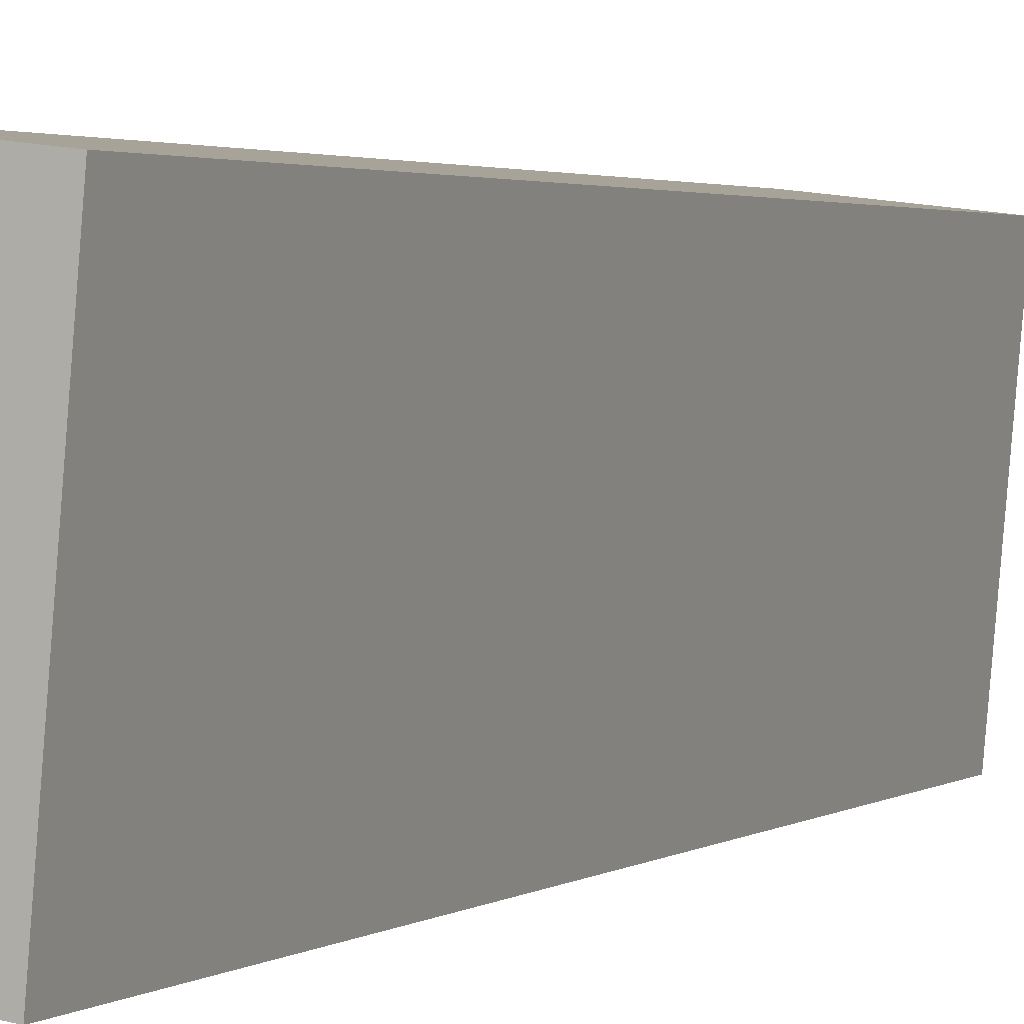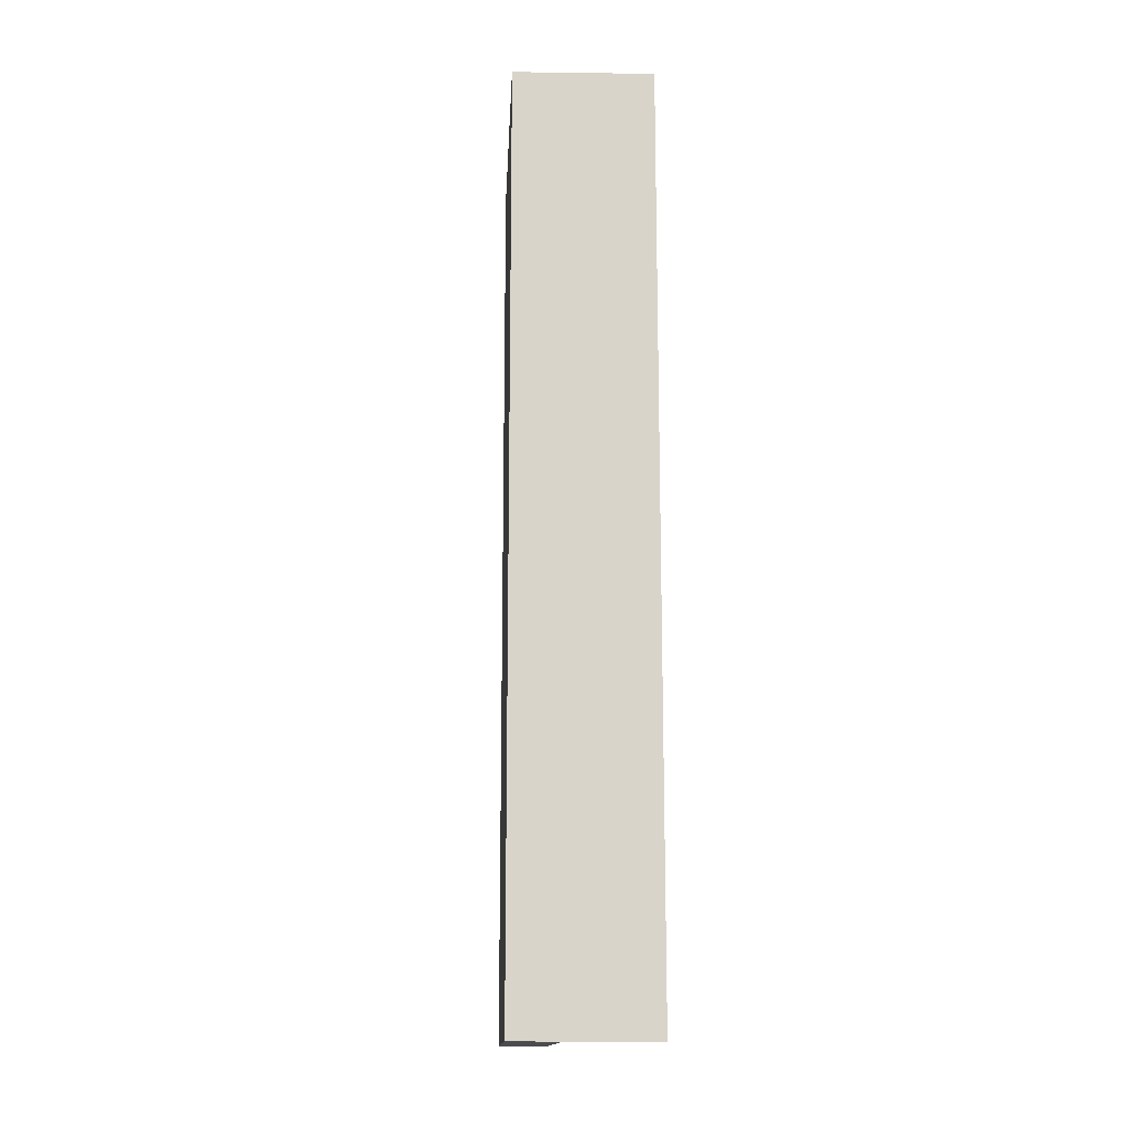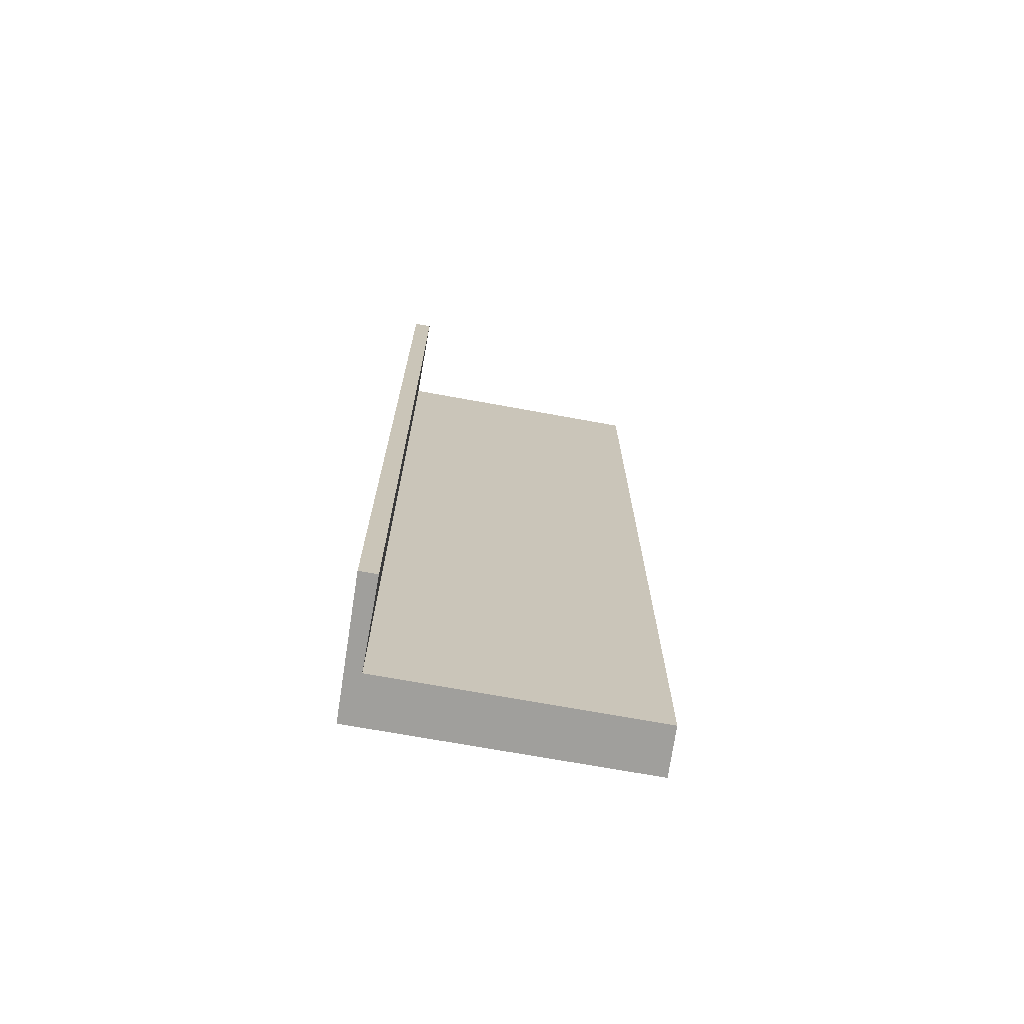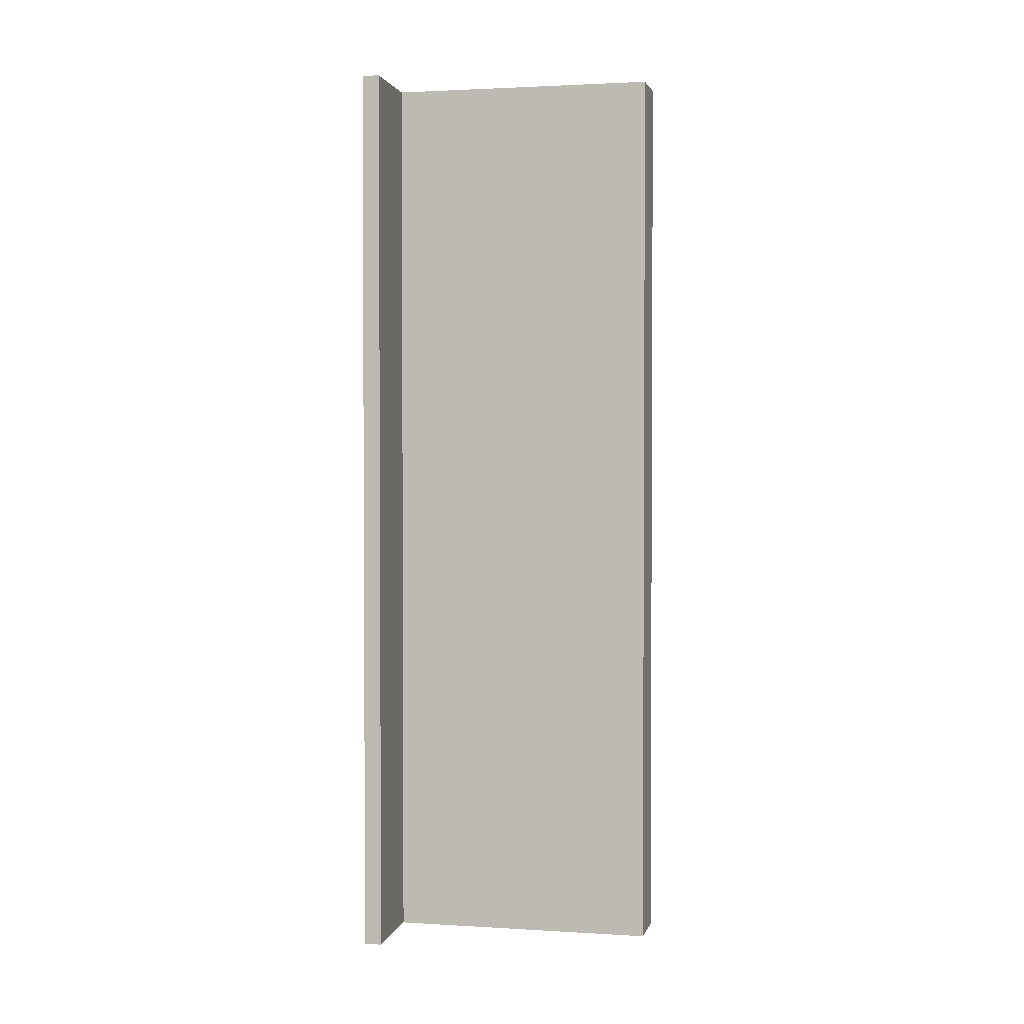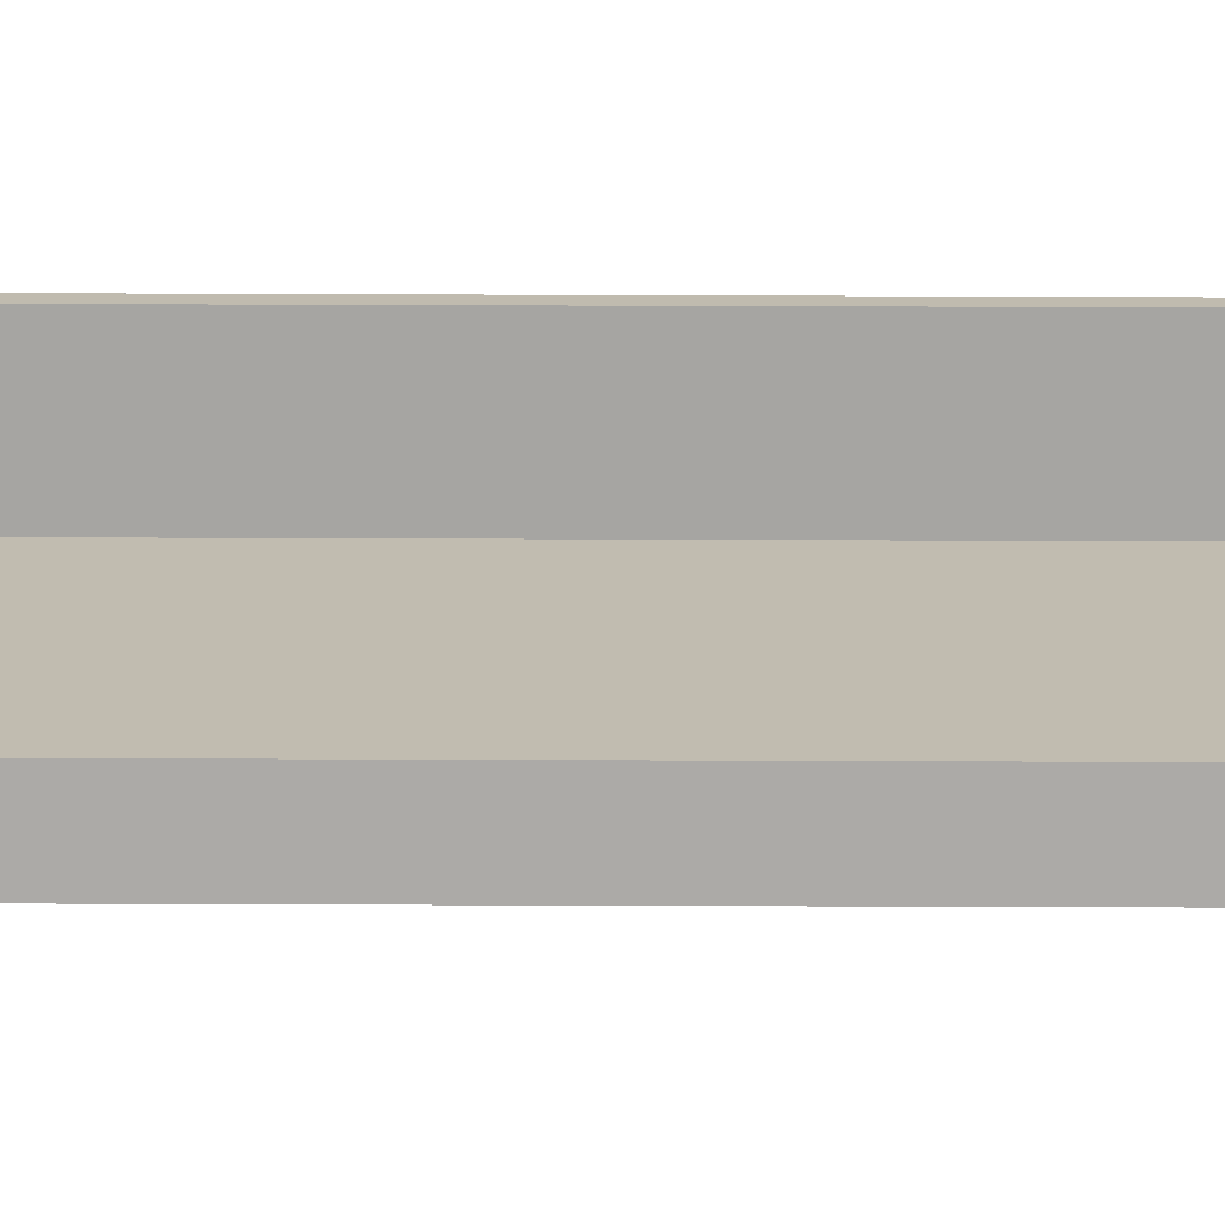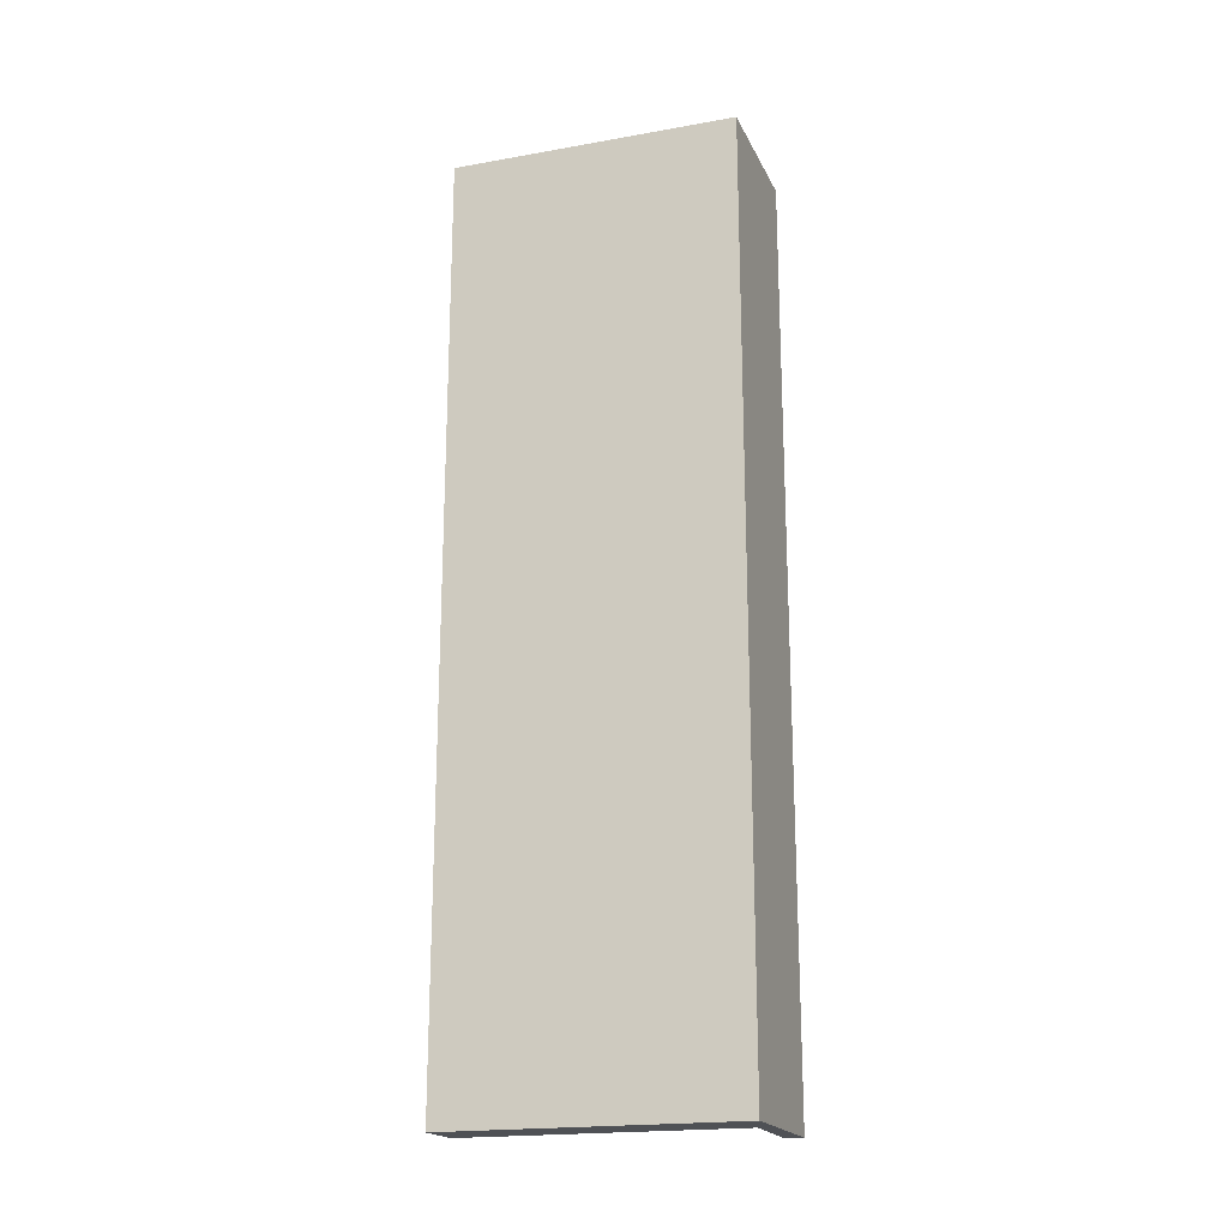
<metadata>
{"format":"obj","ext":"obj","renderer":"f3d","projection":"perspective","resolution":1024,"background":"white","views":[{"elev":2.3,"azim":-154.3,"up":"+Z"},{"elev":-14.9,"azim":-8.0,"up":"+Y"},{"elev":-71.2,"azim":74.6,"up":"+Y"},{"elev":2.0,"azim":96.9,"up":"+Y"},{"elev":-68.6,"azim":89.8,"up":"+Z"},{"elev":-19.8,"azim":-76.9,"up":"+Y"}]}
</metadata>
<code>
v  2.223 14.76 0.252
v  2.25 14.76 -0.032
v  0 14.76 9.04e-16
v  0.816 14.76 -0.157
v  1.088 14.76 -3.232
v  1.196 14.76 -4.456
v  0.406 14.76 -4.559
v  1.196 2.729e-16 -4.456
v  0.406 2.792e-16 -4.559
v  2.25 1.959e-18 -0.032
v  0.816 9.613e-18 -0.157
v  0 0 0
v  2.223 -1.543e-17 0.252
v  1.088 1.979e-16 -3.232
g defaultobject
f 1 2 3
f 4 3 2
f 5 3 4
f 6 3 5
f 7 3 6
f 8 7 6
f 7 8 9
f 10 4 2
f 4 10 11
f 9 3 7
f 3 9 12
f 12 1 3
f 1 12 13
f 13 2 1
f 2 13 10
f 5 8 6
f 8 5 4
f 8 4 14
f 14 4 11
f 12 11 13
f 11 12 9
f 11 9 14
f 14 9 8
f 10 13 11

</code>
